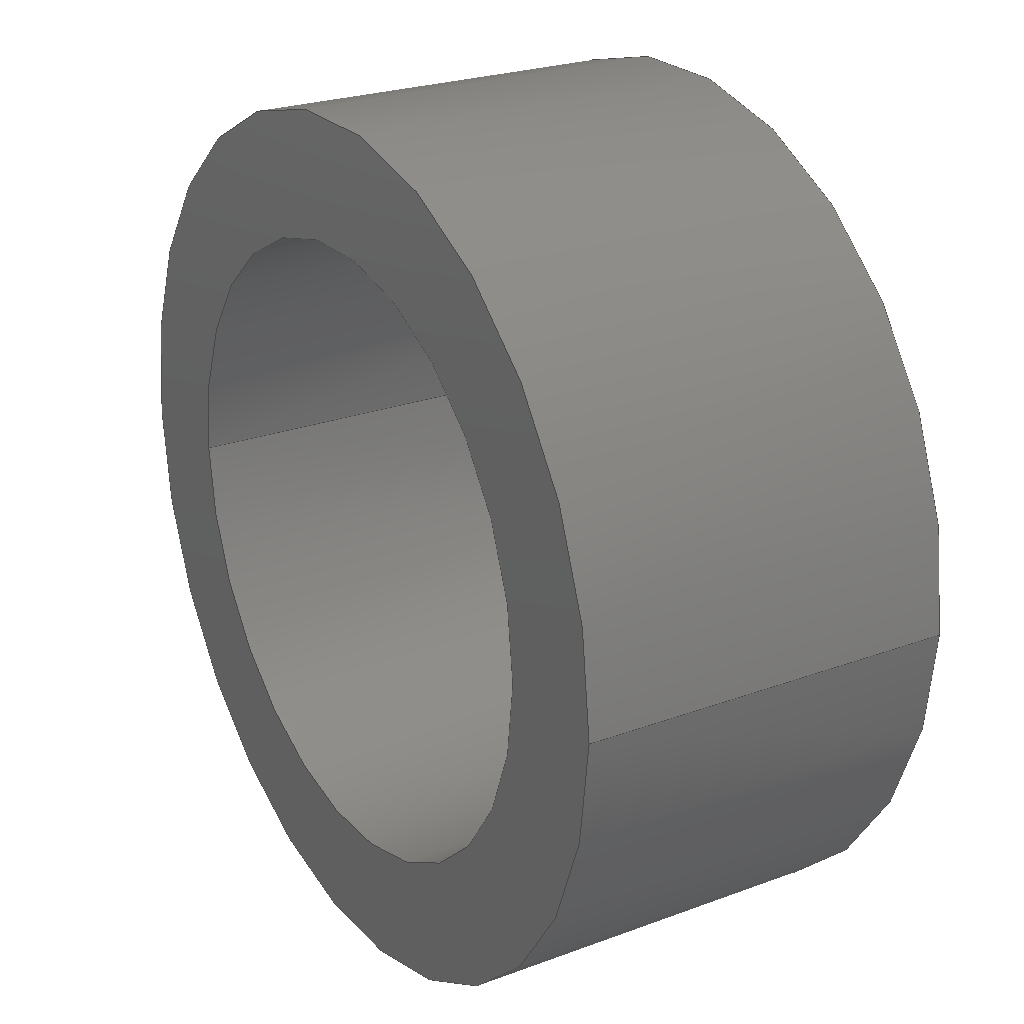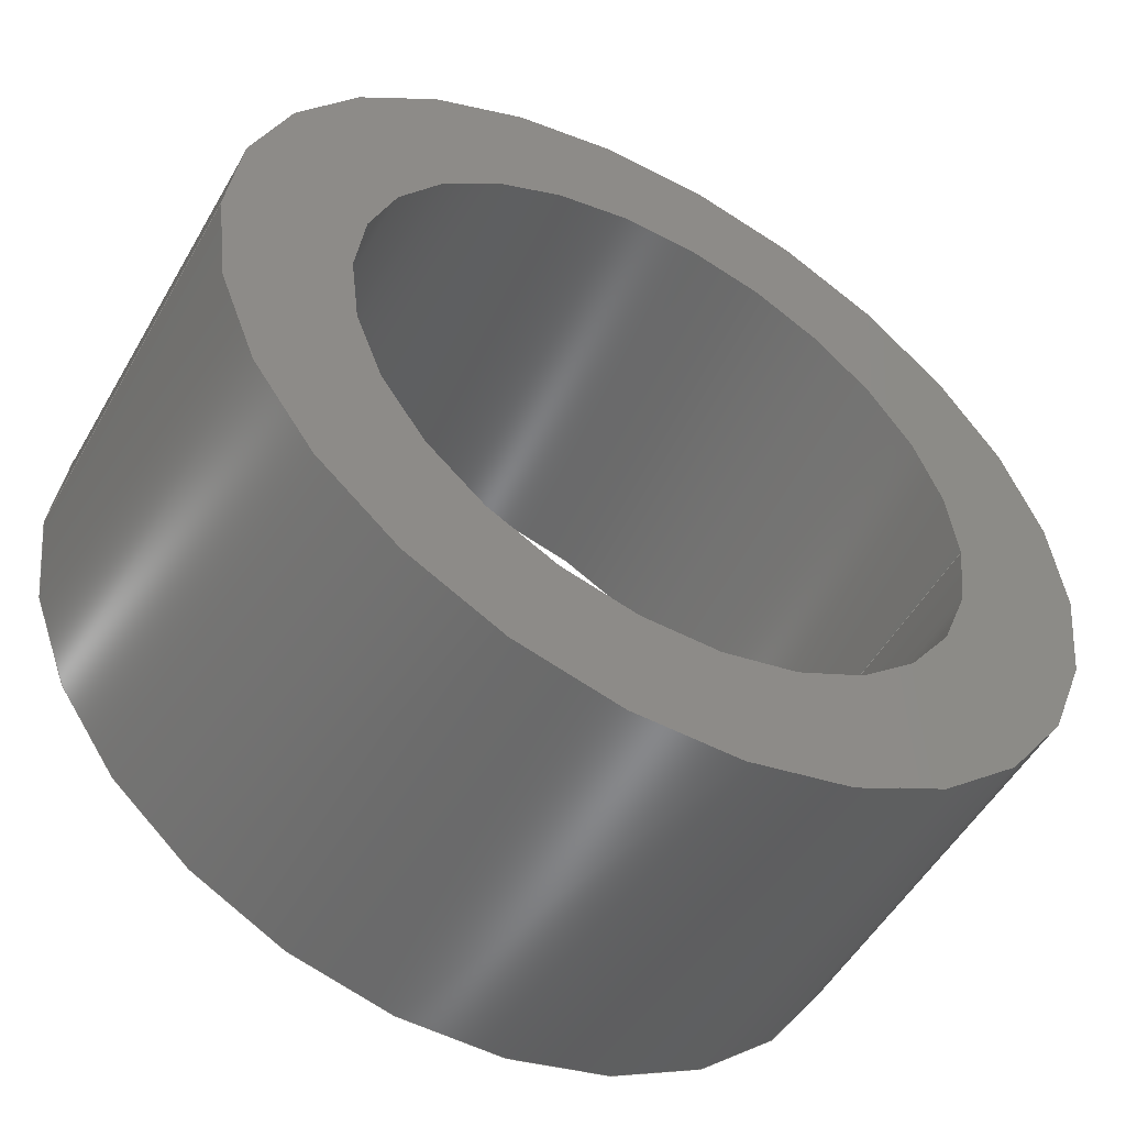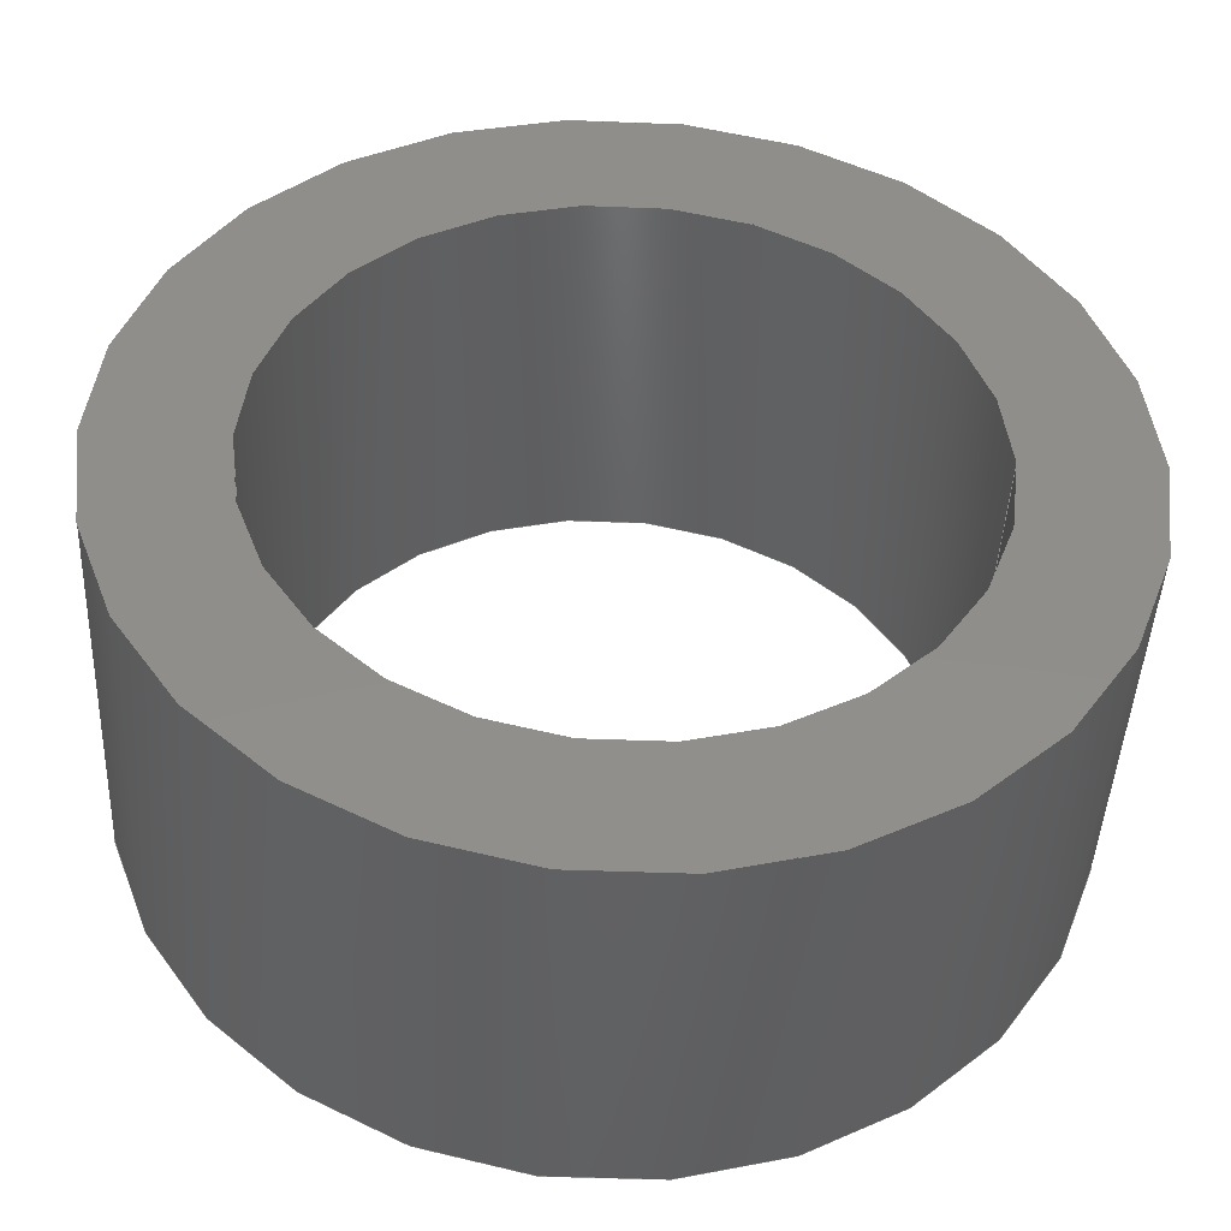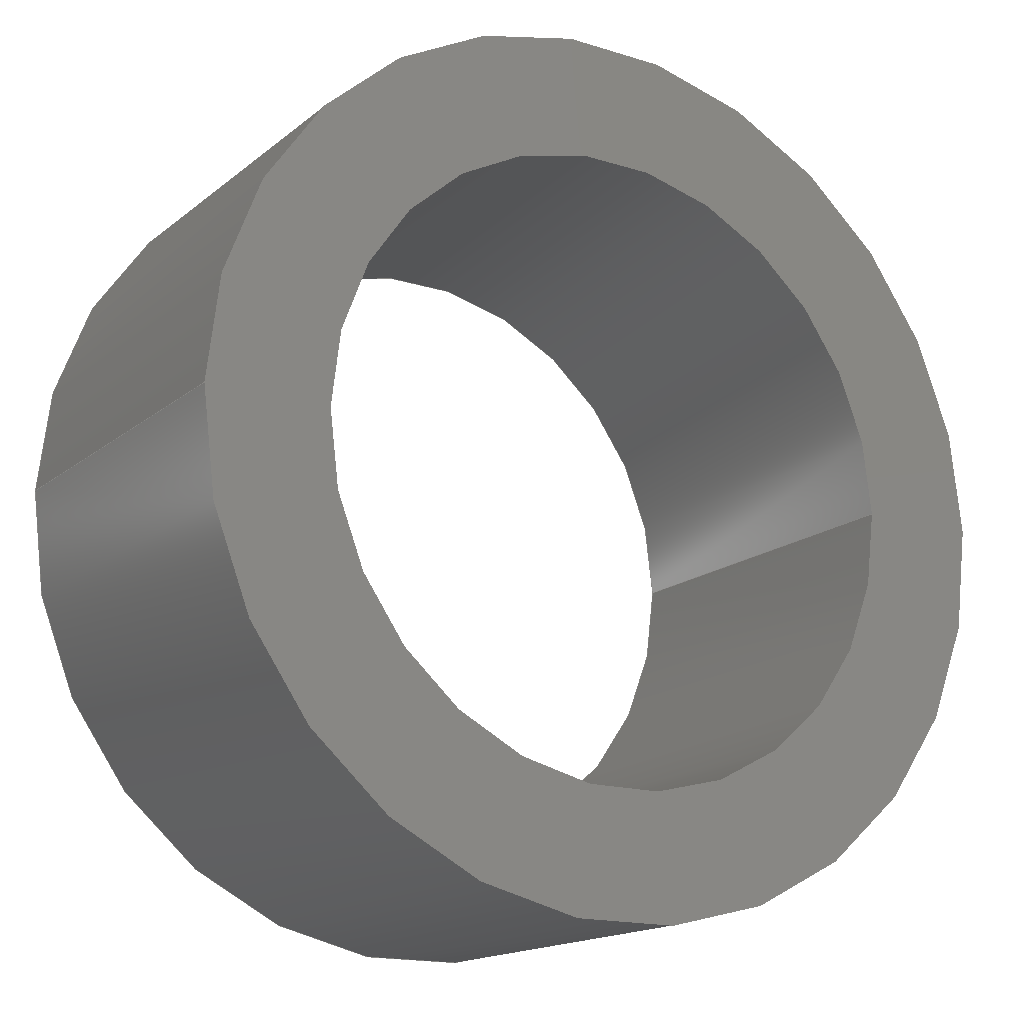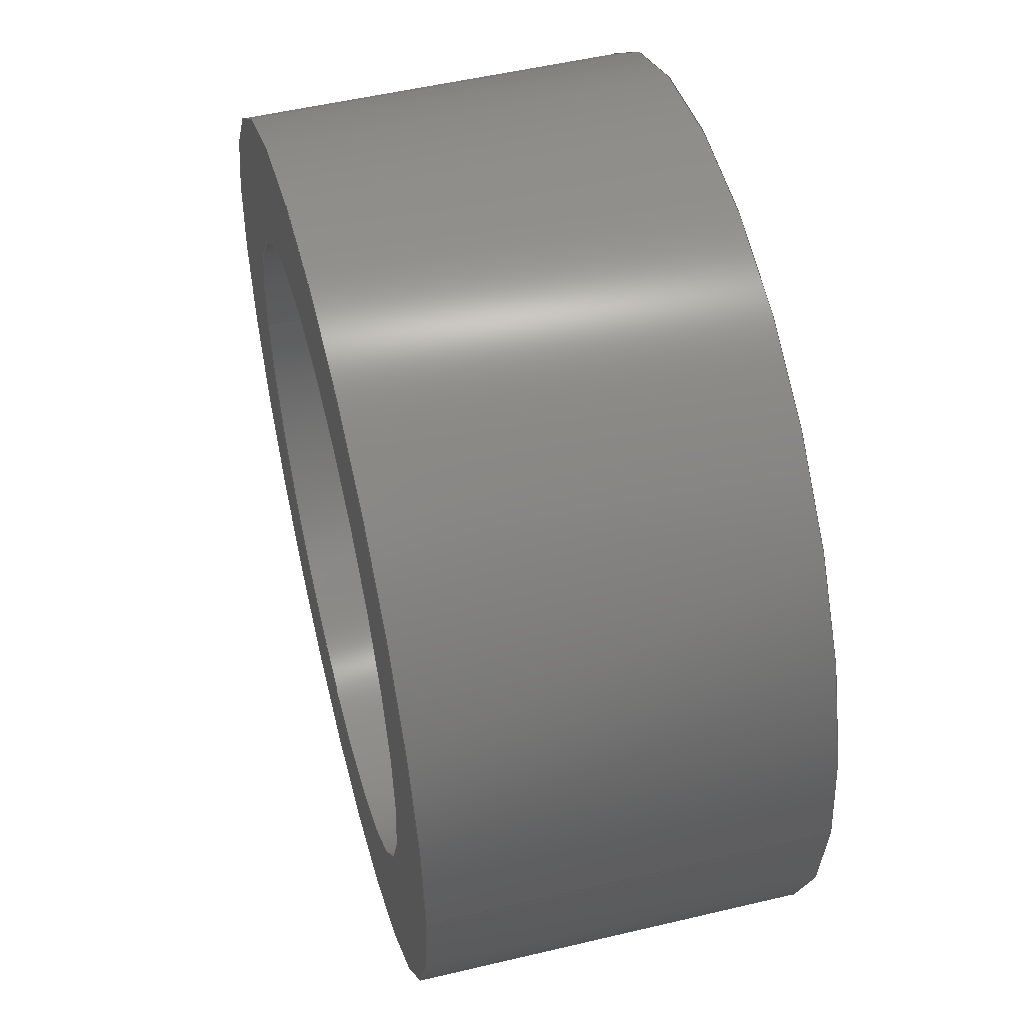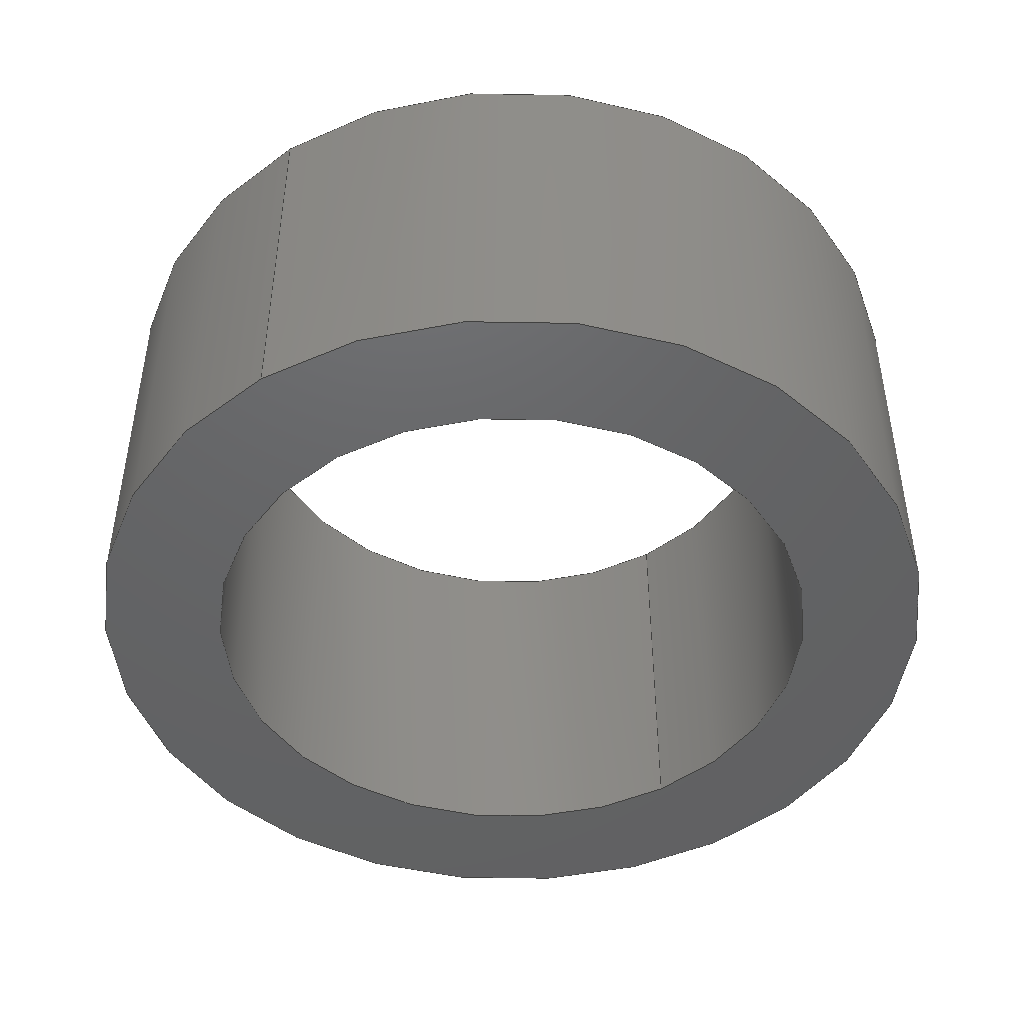
<metadata>
{"format":"step","ext":"step","renderer":"f3d","projection":"perspective","resolution":1024,"background":"white","views":[{"elev":24.4,"azim":-121.5,"up":"+Y"},{"elev":-52.6,"azim":-29.4,"up":"+Y"},{"elev":-44.1,"azim":-2.6,"up":"+Y"},{"elev":-16.4,"azim":-32.6,"up":"+Y"},{"elev":52.1,"azim":-104.4,"up":"+Y"},{"elev":-45.9,"azim":123.5,"up":"+Z"}]}
</metadata>
<code>
ISO-10303-21;
DATA;
#1=CARTESIAN_POINT('',(0,0,0));
#2=DIRECTION('',(0,0,-1));
#3=DIRECTION('',(1,0,0));
#4=AXIS2_PLACEMENT_3D('',#1,#2,#3);
#5=CARTESIAN_POINT('',(0,0,0));
#6=DIRECTION('',(0,0,-1));
#7=DIRECTION('',(-1,0,0));
#8=AXIS2_PLACEMENT_3D('',#5,#6,#7);
#9=CARTESIAN_POINT('',(0,0,0));
#10=DIRECTION('',(0,0,1));
#11=DIRECTION('',(1,0,0));
#12=AXIS2_PLACEMENT_3D('',#9,#10,#11);
#13=CARTESIAN_POINT('',(0,0,0));
#14=DIRECTION('',(0,0,1));
#15=DIRECTION('',(-1,0,0));
#16=AXIS2_PLACEMENT_3D('',#13,#14,#15);
#17=DIRECTION('',(0,0,1));
#18=VECTOR('',#17,2.5);
#19=CARTESIAN_POINT('',(2.05,0,0));
#20=LINE('',#19,#18);
#21=DIRECTION('',(0,0,1));
#22=VECTOR('',#21,2.5);
#23=CARTESIAN_POINT('',(-2.05,0,0));
#24=LINE('',#23,#22);
#25=CARTESIAN_POINT('',(0,0,2.5));
#26=DIRECTION('',(0,0,-1));
#27=DIRECTION('',(1,0,0));
#28=AXIS2_PLACEMENT_3D('',#25,#26,#27);
#29=CARTESIAN_POINT('',(0,0,2.5));
#30=DIRECTION('',(0,0,-1));
#31=DIRECTION('',(-1,0,0));
#32=AXIS2_PLACEMENT_3D('',#29,#30,#31);
#33=CARTESIAN_POINT('',(0,0,2.5));
#34=DIRECTION('',(0,0,1));
#35=DIRECTION('',(1,0,0));
#36=AXIS2_PLACEMENT_3D('',#33,#34,#35);
#37=CARTESIAN_POINT('',(0,0,2.5));
#38=DIRECTION('',(0,0,1));
#39=DIRECTION('',(-1,0,0));
#40=AXIS2_PLACEMENT_3D('',#37,#38,#39);
#41=DIRECTION('',(0,0,1));
#42=VECTOR('',#41,2.5);
#43=CARTESIAN_POINT('',(2.85,0,0));
#44=LINE('',#43,#42);
#45=DIRECTION('',(0,0,1));
#46=VECTOR('',#45,2.5);
#47=CARTESIAN_POINT('',(-2.85,0,0));
#48=LINE('',#47,#46);
#49=CARTESIAN_POINT('',(2.05,0,0));
#50=CARTESIAN_POINT('',(-2.05,0,0));
#51=VERTEX_POINT('',#49);
#52=VERTEX_POINT('',#50);
#53=CARTESIAN_POINT('',(2.85,0,0));
#54=CARTESIAN_POINT('',(-2.85,0,0));
#55=VERTEX_POINT('',#53);
#56=VERTEX_POINT('',#54);
#57=CARTESIAN_POINT('',(2.05,0,2.5));
#58=CARTESIAN_POINT('',(-2.05,0,2.5));
#59=VERTEX_POINT('',#57);
#60=VERTEX_POINT('',#58);
#61=CARTESIAN_POINT('',(2.85,0,2.5));
#62=CARTESIAN_POINT('',(-2.85,0,2.5));
#63=VERTEX_POINT('',#61);
#64=VERTEX_POINT('',#62);
#65=CARTESIAN_POINT('',(0,0,0));
#66=DIRECTION('',(0,0,1));
#67=DIRECTION('',(1,0,0));
#68=AXIS2_PLACEMENT_3D('',#65,#66,#67);
#69=PLANE('',#68);
#70=ORIENTED_EDGE('',*,*,#191,.T.);
#71=ORIENTED_EDGE('',*,*,#192,.T.);
#72=EDGE_LOOP('',(#70,#71));
#73=FACE_OUTER_BOUND('',#72,.F.);
#74=ORIENTED_EDGE('',*,*,#193,.T.);
#75=ORIENTED_EDGE('',*,*,#194,.T.);
#76=EDGE_LOOP('',(#74,#75));
#77=FACE_BOUND('',#76,.F.);
#78=ADVANCED_FACE('',(#73,#77),#69,.F.);
#79=CARTESIAN_POINT('',(0,0,0));
#80=DIRECTION('',(0,0,1));
#81=DIRECTION('',(1,0,0));
#82=AXIS2_PLACEMENT_3D('',#79,#80,#81);
#83=CYLINDRICAL_SURFACE('',#82,2.05);
#84=ORIENTED_EDGE('',*,*,#193,.F.);
#85=ORIENTED_EDGE('',*,*,#195,.T.);
#86=ORIENTED_EDGE('',*,*,#196,.T.);
#87=ORIENTED_EDGE('',*,*,#197,.F.);
#88=EDGE_LOOP('',(#84,#85,#86,#87));
#89=FACE_OUTER_BOUND('',#88,.F.);
#90=ADVANCED_FACE('',(#89),#83,.F.);
#91=CARTESIAN_POINT('',(0,0,0));
#92=DIRECTION('',(0,0,1));
#93=DIRECTION('',(1,0,0));
#94=AXIS2_PLACEMENT_3D('',#91,#92,#93);
#95=CYLINDRICAL_SURFACE('',#94,2.05);
#96=ORIENTED_EDGE('',*,*,#194,.F.);
#97=ORIENTED_EDGE('',*,*,#197,.T.);
#98=ORIENTED_EDGE('',*,*,#198,.T.);
#99=ORIENTED_EDGE('',*,*,#195,.F.);
#100=EDGE_LOOP('',(#96,#97,#98,#99));
#101=FACE_OUTER_BOUND('',#100,.F.);
#102=ADVANCED_FACE('',(#101),#95,.F.);
#103=CARTESIAN_POINT('',(0,0,2.5));
#104=DIRECTION('',(0,0,1));
#105=DIRECTION('',(1,0,0));
#106=AXIS2_PLACEMENT_3D('',#103,#104,#105);
#107=PLANE('',#106);
#108=ORIENTED_EDGE('',*,*,#199,.F.);
#109=ORIENTED_EDGE('',*,*,#200,.F.);
#110=EDGE_LOOP('',(#108,#109));
#111=FACE_OUTER_BOUND('',#110,.F.);
#112=ORIENTED_EDGE('',*,*,#196,.F.);
#113=ORIENTED_EDGE('',*,*,#198,.F.);
#114=EDGE_LOOP('',(#112,#113));
#115=FACE_BOUND('',#114,.F.);
#116=ADVANCED_FACE('',(#111,#115),#107,.T.);
#117=CARTESIAN_POINT('',(0,0,0));
#118=DIRECTION('',(0,0,1));
#119=DIRECTION('',(1,0,0));
#120=AXIS2_PLACEMENT_3D('',#117,#118,#119);
#121=CYLINDRICAL_SURFACE('',#120,2.85);
#122=ORIENTED_EDGE('',*,*,#191,.F.);
#123=ORIENTED_EDGE('',*,*,#201,.T.);
#124=ORIENTED_EDGE('',*,*,#199,.T.);
#125=ORIENTED_EDGE('',*,*,#202,.F.);
#126=EDGE_LOOP('',(#122,#123,#124,#125));
#127=FACE_OUTER_BOUND('',#126,.F.);
#128=ADVANCED_FACE('',(#127),#121,.T.);
#129=CARTESIAN_POINT('',(0,0,0));
#130=DIRECTION('',(0,0,1));
#131=DIRECTION('',(1,0,0));
#132=AXIS2_PLACEMENT_3D('',#129,#130,#131);
#133=CYLINDRICAL_SURFACE('',#132,2.85);
#134=ORIENTED_EDGE('',*,*,#192,.F.);
#135=ORIENTED_EDGE('',*,*,#202,.T.);
#136=ORIENTED_EDGE('',*,*,#200,.T.);
#137=ORIENTED_EDGE('',*,*,#201,.F.);
#138=EDGE_LOOP('',(#134,#135,#136,#137));
#139=FACE_OUTER_BOUND('',#138,.F.);
#140=ADVANCED_FACE('',(#139),#133,.T.);
#141=DIMENSIONAL_EXPONENTS(0,0,0,0,0,0,0);
#142=PLANE_ANGLE_MEASURE_WITH_UNIT(PLANE_ANGLE_MEASURE(0.01745),#206);
#143=(CONVERSION_BASED_UNIT('DEGREE',#142)NAMED_UNIT(*)PLANE_ANGLE_UNIT());
#144=UNCERTAINTY_MEASURE_WITH_UNIT(LENGTH_MEASURE(0.0008439),#205,
'closure',
'Maximum model space distance between geometric entities at asserted connectivities');
#145=(GEOMETRIC_REPRESENTATION_CONTEXT(3)GLOBAL_UNCERTAINTY_ASSIGNED_CONTEXT((
#144))GLOBAL_UNIT_ASSIGNED_CONTEXT((#205,#143,#207))REPRESENTATION_CONTEXT
('ID1','3'));
#146=APPLICATION_CONTEXT(
'CONFIGURATION CONTROLLED 3D DESIGNS OF MECHANICAL PARTS AND ASSEMBLIES');
#147=APPLICATION_PROTOCOL_DEFINITION('international standard',
'config_control_design',1994,#146);
#148=DESIGN_CONTEXT('',#146,'design');
#149=MECHANICAL_CONTEXT('',#146,'mechanical');
#150=PRODUCT('RC_IIT_010_P_030','RC_IIT_010_P_030','NOT SPECIFIED',(#149));
#151=PRODUCT_DEFINITION_FORMATION_WITH_SPECIFIED_SOURCE('1','LAST_VERSION',#150,
.MADE.);
#152=PRODUCT_CATEGORY('part','');
#153=PRODUCT_RELATED_PRODUCT_CATEGORY('detail','',(#150));
#154=PRODUCT_CATEGORY_RELATIONSHIP('','',#152,#153);
#155=SECURITY_CLASSIFICATION_LEVEL('unclassified');
#156=SECURITY_CLASSIFICATION('','',#155);
#157=CC_DESIGN_SECURITY_CLASSIFICATION(#156,(#151));
#158=APPROVAL_STATUS('approved');
#159=APPROVAL(#158,'');
#160=CC_DESIGN_APPROVAL(#159,(#156,#151,#209));
#161=CALENDAR_DATE(121,19,10);
#162=COORDINATED_UNIVERSAL_TIME_OFFSET(2,0,.AHEAD.);
#163=LOCAL_TIME(14,5,30,#162);
#164=DATE_AND_TIME(#161,#163);
#165=APPROVAL_DATE_TIME(#164,#159);
#166=DATE_TIME_ROLE('creation_date');
#167=CC_DESIGN_DATE_AND_TIME_ASSIGNMENT(#164,#166,(#209));
#168=DATE_TIME_ROLE('classification_date');
#169=CC_DESIGN_DATE_AND_TIME_ASSIGNMENT(#164,#168,(#156));
#170=PERSON('UNSPECIFIED','UNSPECIFIED',$,$,$,$);
#171=ORGANIZATION('UNSPECIFIED','UNSPECIFIED','UNSPECIFIED');
#172=PERSON_AND_ORGANIZATION(#170,#171);
#173=APPROVAL_ROLE('approver');
#174=APPROVAL_PERSON_ORGANIZATION(#172,#159,#173);
#175=PERSON_AND_ORGANIZATION_ROLE('creator');
#176=CC_DESIGN_PERSON_AND_ORGANIZATION_ASSIGNMENT(#172,#175,(#151,#209));
#177=PERSON_AND_ORGANIZATION_ROLE('design_supplier');
#178=CC_DESIGN_PERSON_AND_ORGANIZATION_ASSIGNMENT(#172,#177,(#151));
#179=PERSON_AND_ORGANIZATION_ROLE('classification_officer');
#180=CC_DESIGN_PERSON_AND_ORGANIZATION_ASSIGNMENT(#172,#179,(#156));
#181=PERSON_AND_ORGANIZATION_ROLE('design_owner');
#182=CC_DESIGN_PERSON_AND_ORGANIZATION_ASSIGNMENT(#172,#181,(#150));
#183=CIRCLE('',#4,2.05);
#184=CIRCLE('',#8,2.05);
#185=CIRCLE('',#12,2.85);
#186=CIRCLE('',#16,2.85);
#187=CIRCLE('',#28,2.05);
#188=CIRCLE('',#32,2.05);
#189=CIRCLE('',#36,2.85);
#190=CIRCLE('',#40,2.85);
#191=EDGE_CURVE('',#55,#56,#185,.T.);
#192=EDGE_CURVE('',#56,#55,#186,.T.);
#193=EDGE_CURVE('',#51,#52,#183,.T.);
#194=EDGE_CURVE('',#52,#51,#184,.T.);
#195=EDGE_CURVE('',#51,#59,#20,.T.);
#196=EDGE_CURVE('',#59,#60,#187,.T.);
#197=EDGE_CURVE('',#52,#60,#24,.T.);
#198=EDGE_CURVE('',#60,#59,#188,.T.);
#199=EDGE_CURVE('',#63,#64,#189,.T.);
#200=EDGE_CURVE('',#64,#63,#190,.T.);
#201=EDGE_CURVE('',#55,#63,#44,.T.);
#202=EDGE_CURVE('',#56,#64,#48,.T.);
#203=CLOSED_SHELL('',(#78,#90,#102,#116,#128,#140));
#204=MANIFOLD_SOLID_BREP('',#203);
#205=(LENGTH_UNIT()NAMED_UNIT(*)SI_UNIT(.MILLI.,.METRE.));
#206=(NAMED_UNIT(*)PLANE_ANGLE_UNIT()SI_UNIT($,.RADIAN.));
#207=(NAMED_UNIT(*)SI_UNIT($,.STERADIAN.)SOLID_ANGLE_UNIT());
#208=ADVANCED_BREP_SHAPE_REPRESENTATION('',(#204),#145);
#209=PRODUCT_DEFINITION('design','',#151,#148);
#210=PRODUCT_DEFINITION_SHAPE('','SHAPE FOR RC_IIT_010_P_30',#209);
#211=SHAPE_DEFINITION_REPRESENTATION(#210,#208);
ENDSEC;
END-ISO-10303-21;

</code>
